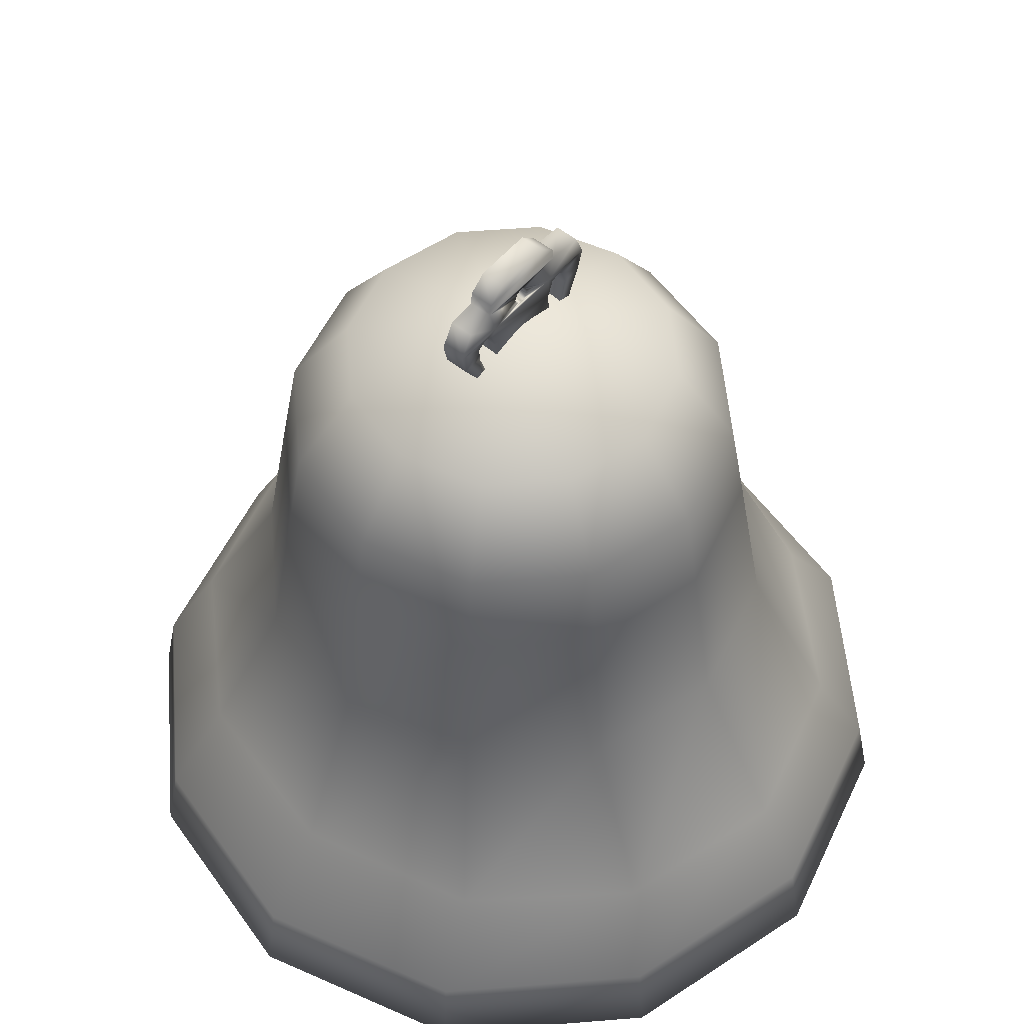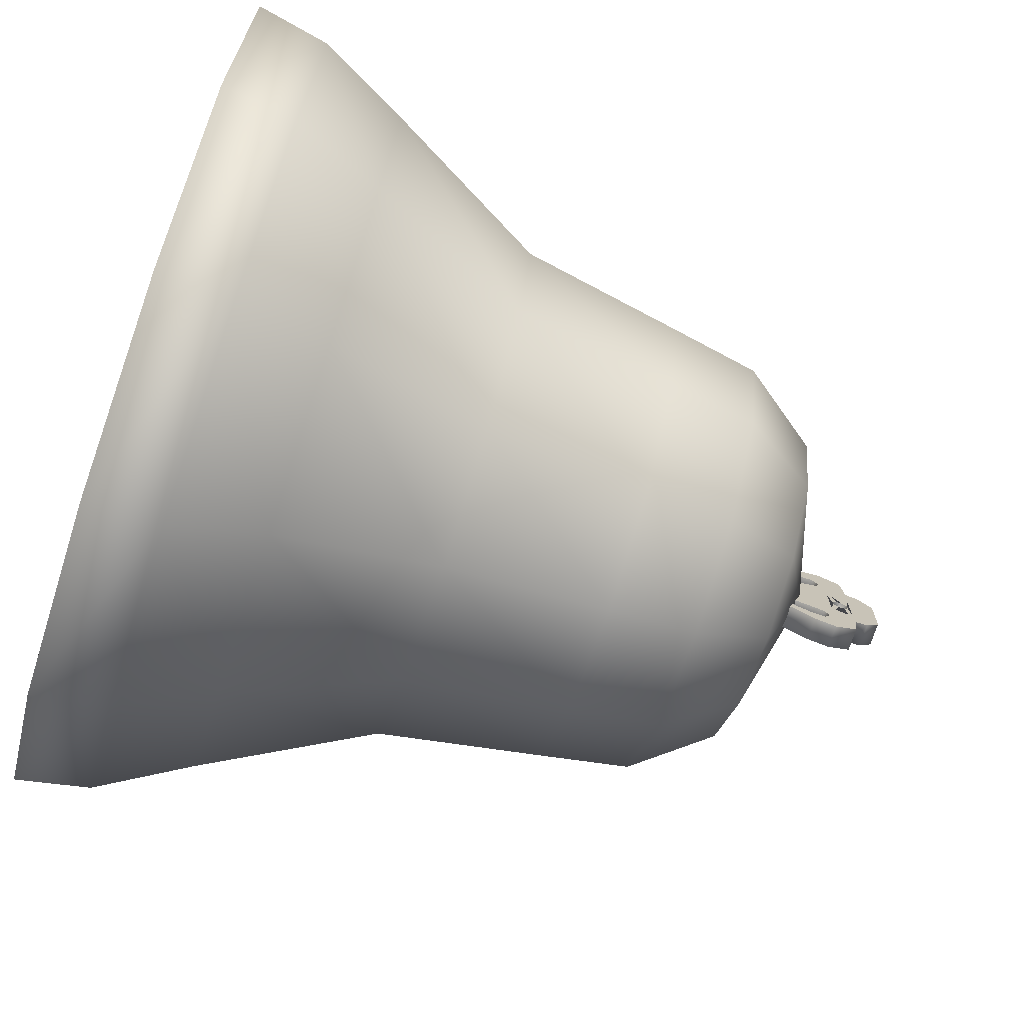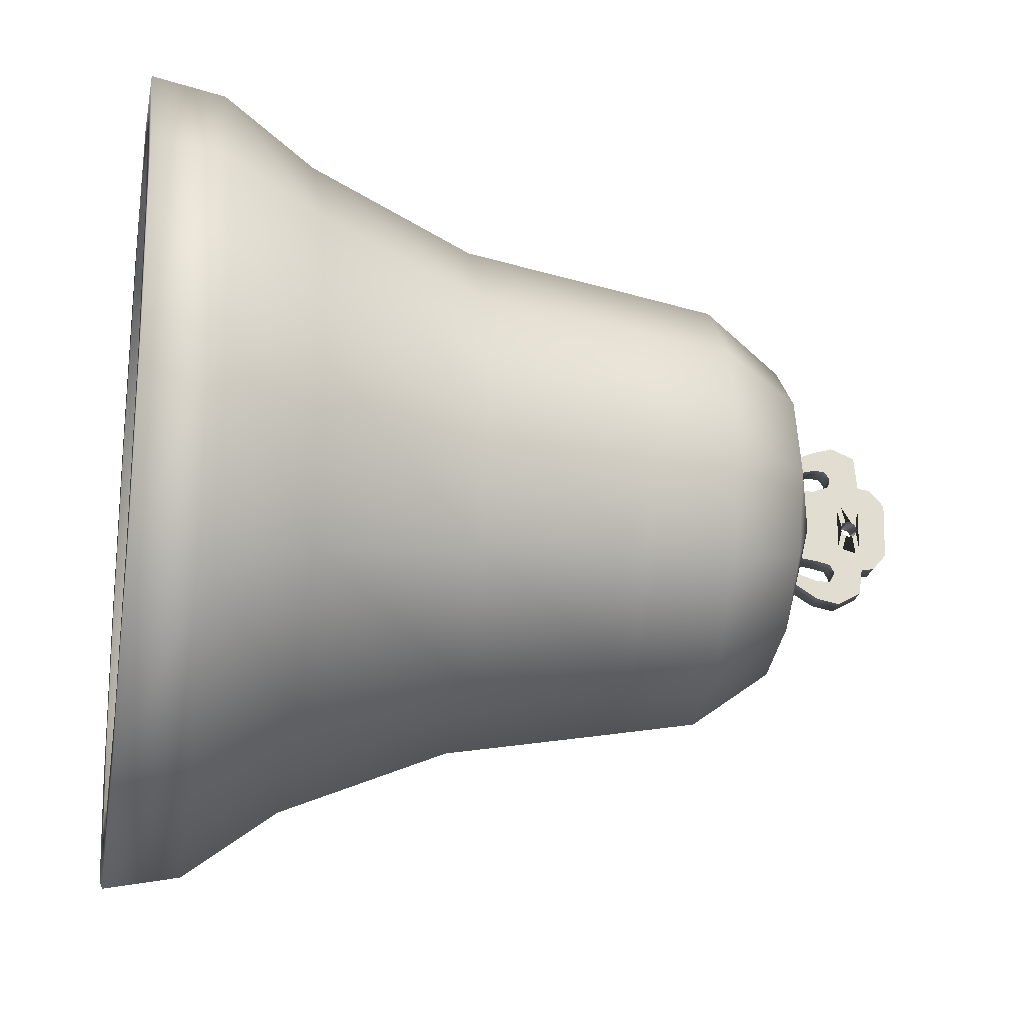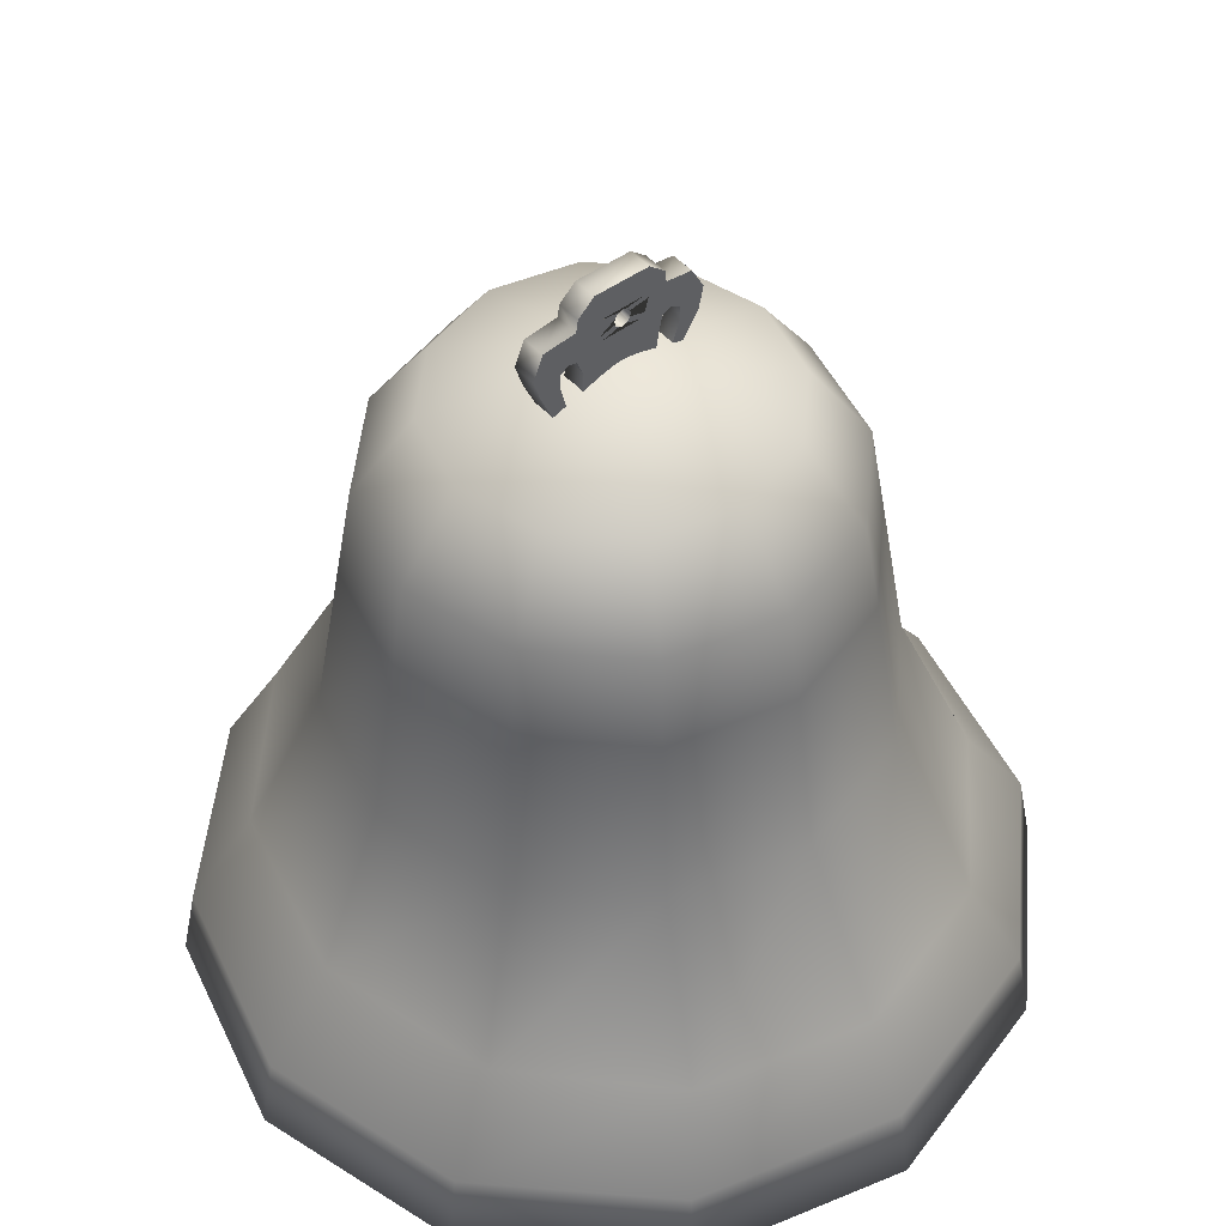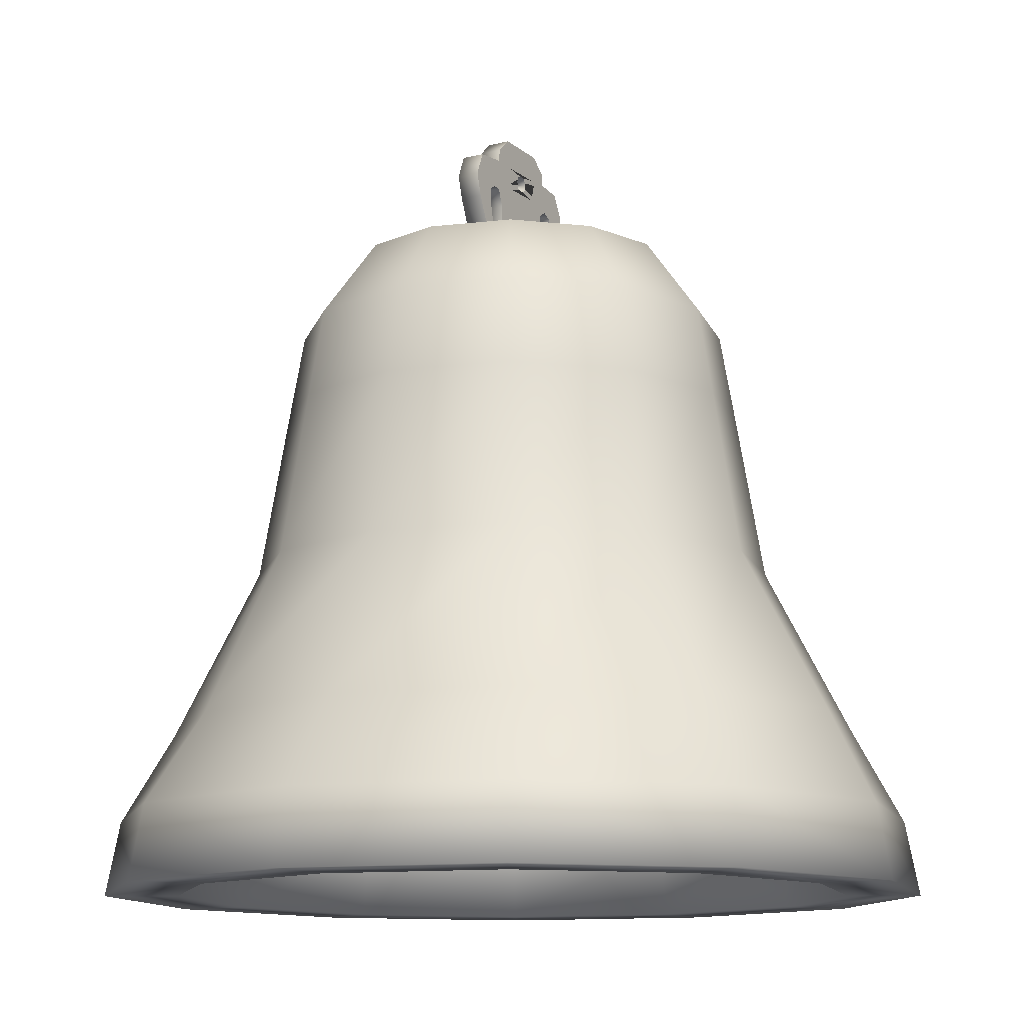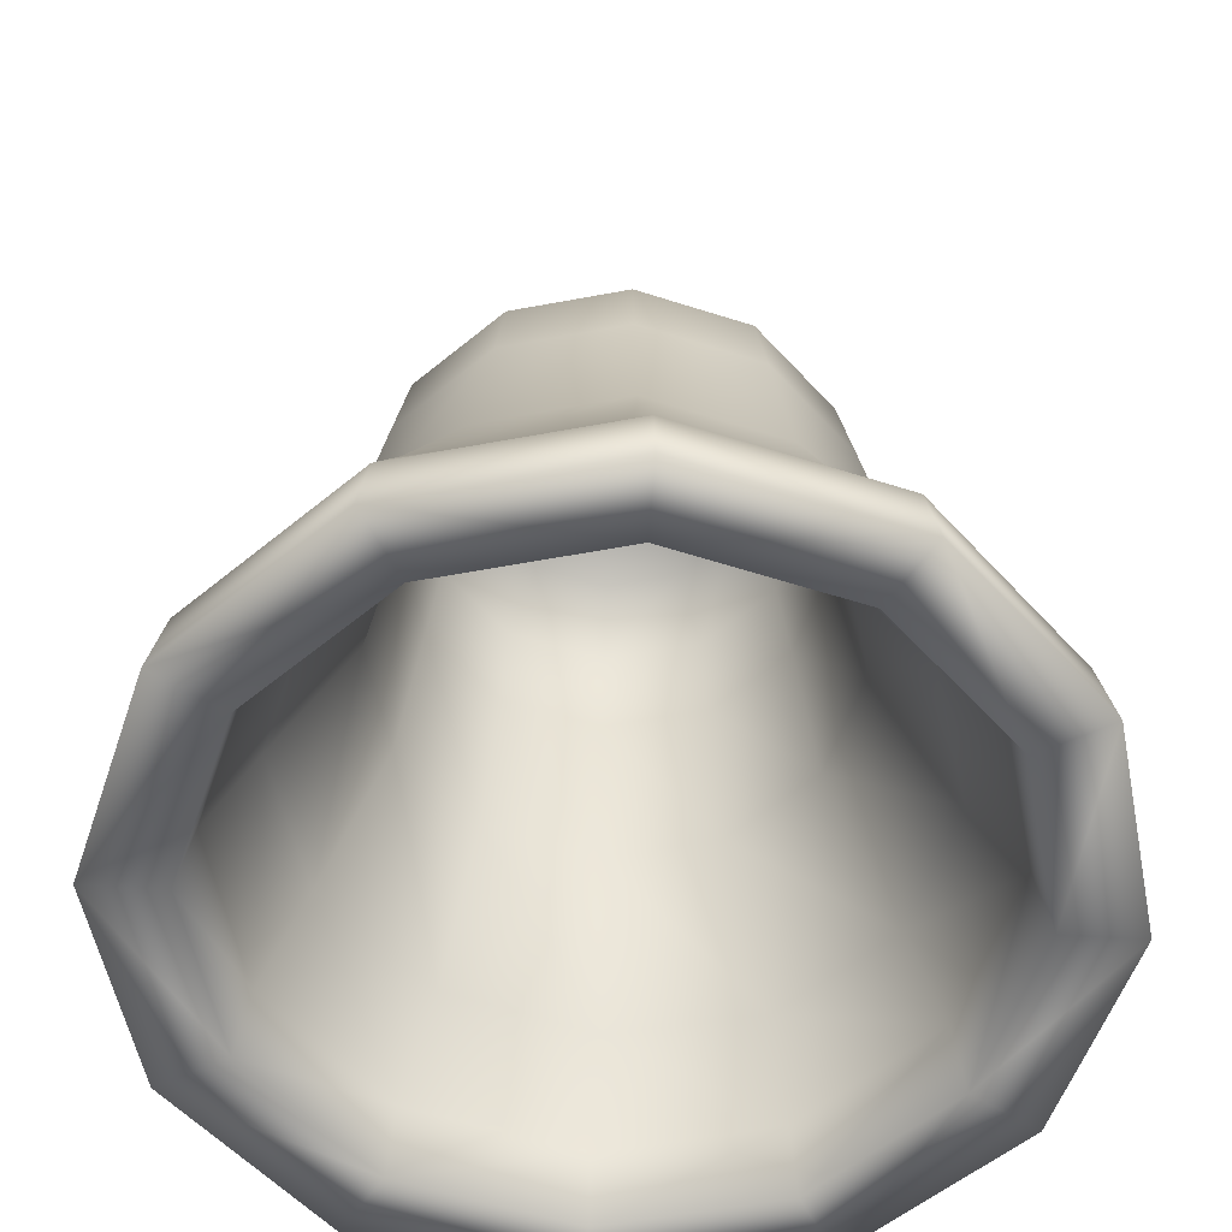
<metadata>
{"format":"obj","ext":"obj","renderer":"f3d","projection":"perspective","resolution":1024,"background":"white","views":[{"elev":54.5,"azim":-139.9,"up":"+Y"},{"elev":-74.1,"azim":71.7,"up":"+Z"},{"elev":-21.3,"azim":80.2,"up":"+Z"},{"elev":48.3,"azim":50.2,"up":"+Y"},{"elev":-12.3,"azim":30.6,"up":"+Y"},{"elev":-55.3,"azim":-33.8,"up":"+Y"}]}
</metadata>
<code>
v  443.4 -512 -256
v  428.3 -420.4 -247.3
v  494.6 -420.4 0
v  512 -512 0
v  256 -512 -443.4
v  247.3 -420.4 -428.3
v  -0 -512 -512
v  -0 -420.4 -494.6
v  -256 -512 -443.4
v  -247.3 -420.4 -428.3
v  -443.4 -512 -256
v  -428.3 -420.4 -247.3
v  -512 -512 -0.0001
v  -494.6 -420.4 -0.0001
v  -443.4 -512 256
v  -428.3 -420.4 247.3
v  -256 -512 443.4
v  -247.3 -420.4 428.3
v  -0.0003 -512 512
v  -0.0002 -420.4 494.6
v  256 -512 443.4
v  247.3 -420.4 428.3
v  443.4 -512 256
v  428.3 -420.4 247.3
v  436.7 -307.2 0
v  378.2 -307.2 -205
v  282.1 -102.4 -162.9
v  325.8 -102.4 0
v  218.4 -307.2 -355.1
v  162.9 -102.4 -282.1
v  -0 -307.2 -410.1
v  -0 -102.4 -325.8
v  -218.4 -307.2 -355.1
v  -162.9 -102.4 -282.1
v  -378.2 -307.2 -205
v  -282.1 -102.4 -162.9
v  -436.7 -307.2 -0.0001
v  -325.8 -102.4 -0.0001
v  -378.2 -307.2 205
v  -282.1 -102.4 162.9
v  -218.4 -307.2 355.1
v  -162.9 -102.4 282.1
v  -0.0002 -307.2 410.1
v  -0.0002 -102.4 325.8
v  218.4 -307.2 355.1
v  162.9 -102.4 282.1
v  378.2 -307.2 205
v  282.1 -102.4 162.9
v  252.4 102.4 -145.7
v  291.4 102.4 0
v  145.7 102.4 -252.4
v  -0 102.4 -291.4
v  -145.7 102.4 -252.4
v  -252.4 102.4 -145.7
v  -291.4 102.4 -0.0001
v  -252.4 102.4 145.7
v  -145.7 102.4 252.4
v  -0.0002 102.4 291.4
v  145.7 102.4 252.4
v  252.4 102.4 145.7
v  235.9 212.9 -136.2
v  272.4 212.9 0
v  136.2 212.9 -235.9
v  -0 212.9 -272.4
v  -136.2 212.9 -235.9
v  -235.9 212.9 -136.2
v  -272.4 212.9 -0.0001
v  -235.9 212.9 136.2
v  -136.2 212.9 235.9
v  -0.0002 212.9 272.4
v  136.2 212.9 235.9
v  235.9 212.9 136.2
v  174.1 310.6 -100.5
v  201 310.6 0
v  100.5 310.6 -174.1
v  -0 310.6 -201
v  -100.5 310.6 -174.1
v  -174.1 310.6 -100.5
v  -201 310.6 -0
v  -174.1 310.6 100.5
v  -100.5 310.6 174.1
v  -0.0001 310.6 201
v  100.5 310.6 174.1
v  174.1 310.6 100.5
v  -0.0001 373.5 0
v  363.9 -512 -210.1
v  420.2 -512 0
v  405.9 -420.4 0
v  351.5 -420.4 -203
v  210.1 -512 -363.9
v  203 -420.4 -351.5
v  -0 -512 -420.2
v  -0 -420.4 -405.9
v  -210.1 -512 -363.9
v  -203 -420.4 -351.5
v  -363.9 -512 -210.1
v  -351.5 -420.4 -203
v  -420.2 -512 -0.0001
v  -405.9 -420.4 -0.0001
v  -363.9 -512 210.1
v  -351.5 -420.4 203
v  -210.1 -512 363.9
v  -203 -420.4 351.5
v  -0.0002 -512 420.2
v  -0.0002 -420.4 405.9
v  210.1 -512 363.9
v  203 -420.4 351.5
v  363.9 -512 210.1
v  351.5 -420.4 203
v  358.4 -307.2 0
v  267.4 -102.4 0
v  231.6 -102.4 -133.7
v  310.4 -307.2 -168.3
v  133.7 -102.4 -231.6
v  179.2 -307.2 -291.5
v  -0 -102.4 -267.4
v  -0 -307.2 -336.6
v  -133.7 -102.4 -231.6
v  -179.2 -307.2 -291.5
v  -231.6 -102.4 -133.7
v  -310.4 -307.2 -168.3
v  -267.4 -102.4 -0
v  -358.4 -307.2 -0.0001
v  -231.6 -102.4 133.7
v  -310.4 -307.2 168.3
v  -133.7 -102.4 231.6
v  -179.2 -307.2 291.5
v  -0.0002 -102.4 267.4
v  -0.0002 -307.2 336.6
v  133.7 -102.4 231.6
v  179.2 -307.2 291.5
v  231.6 -102.4 133.7
v  310.4 -307.2 168.3
v  239.2 102.4 0
v  207.1 102.4 -119.6
v  119.6 102.4 -207.1
v  -0 102.4 -239.2
v  -119.6 102.4 -207.1
v  -207.1 102.4 -119.6
v  -239.2 102.4 -0
v  -207.1 102.4 119.6
v  -119.6 102.4 207.1
v  -0.0002 102.4 239.2
v  119.6 102.4 207.1
v  207.1 102.4 119.6
v  223.6 212.9 0
v  193.6 212.9 -111.8
v  111.8 212.9 -193.6
v  -0 212.9 -223.6
v  -111.8 212.9 -193.6
v  -193.6 212.9 -111.8
v  -223.6 212.9 -0
v  -193.6 212.9 111.8
v  -111.8 212.9 193.6
v  -0.0002 212.9 223.6
v  111.8 212.9 193.6
v  193.6 212.9 111.8
v  165 280.3 0
v  142.9 280.3 -82.49
v  82.49 280.3 -142.9
v  -0.0001 280.3 -165
v  -82.49 280.3 -142.9
v  -142.9 280.3 -82.49
v  -165 280.3 -0
v  -142.9 280.3 82.49
v  -82.49 280.3 142.9
v  -0.0001 280.3 165
v  82.49 280.3 142.9
v  142.9 280.3 82.49
v  -0.0001 332.7 0
v  -14.26 378.8 -47.38
v  -14.26 334.3 -41.02
v  -14.26 334.3 51.85
v  -14.26 378.8 49.3
v  -14.26 406.3 -46.09
v  -14.26 440 -56.04
v  -14.26 435.5 -89.19
v  -14.26 406.3 -105
v  -14.26 436 99.45
v  -14.26 440 57.93
v  -14.26 406.3 50.06
v  -14.26 406.3 111.6
v  -14.26 455.3 55.53
v  -14.26 455.3 -54.09
v  -14.26 399.7 57.26
v  -14.26 397.2 -51.51
v  -14.26 474.1 35.01
v  -14.26 472.6 -34.13
v  -14.26 334.3 84.16
v  -14.26 378.8 103.5
v  -14.26 378.8 78.55
v  -14.26 334.3 67.76
v  -14.26 394.7 78.89
v  -14.26 402.3 68.71
v  -14.26 402.9 -62.27
v  -14.26 378.8 -99.54
v  -14.26 378.8 -75.05
v  -14.26 396.3 -75.18
v  -14.26 334.3 -71.65
v  -14.26 334.3 -59.67
v  -14.26 425.5 -10.8
v  -14.26 433 -7.941
v  -14.26 417 -7.941
v  -14.26 436.3 -0
v  -14.26 433 7.008
v  -14.26 425.5 10.19
v  -14.26 417 7.644
v  -14.26 414.1 -0
v  14.26 334.3 51.85
v  14.26 378.8 49.3
v  14.26 378.8 -47.38
v  14.26 334.3 -41.02
v  14.26 435.5 -89.19
v  14.26 406.3 -105
v  14.26 440 -56.04
v  14.26 406.3 111.6
v  14.26 436 99.45
v  14.26 440 57.93
v  14.26 455.3 55.53
v  14.26 455.3 -54.09
v  14.26 397.2 -51.51
v  14.26 399.7 57.26
v  14.26 474.1 35.01
v  14.26 472.6 -34.13
v  14.26 378.8 78.55
v  14.26 334.3 67.76
v  14.26 334.3 84.16
v  14.26 378.8 103.5
v  14.26 394.7 78.89
v  14.26 402.3 68.71
v  14.26 402.9 -62.27
v  14.26 378.8 -99.54
v  14.26 378.8 -75.05
v  14.26 396.3 -75.18
v  14.26 334.3 -59.67
v  14.26 334.3 -71.65
v  14.26 417 -7.941
v  14.26 425.5 -10.8
v  14.26 433 -7.941
v  14.26 436.3 0
v  14.26 433 7.008
v  14.26 425.5 10.19
v  14.26 417 7.644
v  14.26 414.1 0
v  14.26 334.3 -41.02
v  14.26 435.5 -89.19
v  14.26 440 -56.04
v  14.26 406.3 -46.09
v  14.26 406.3 -105
v  14.26 406.3 50.06
v  14.26 440 57.93
v  14.26 455.3 -54.09
v  14.26 397.2 -51.51
v  14.26 474.1 35.01
v  14.26 402.9 -62.27
v  14.26 396.3 -75.18
v  14.26 378.8 -75.05
v  14.26 378.8 -99.54
v  14.26 334.3 -71.65
v  14.26 334.3 -59.67
o Cylinder001
g Cylinder001
f 1 2 3 4
f 5 6 2 1
f 7 8 6 5
f 9 10 8 7
f 11 12 10 9
f 13 14 12 11
f 15 16 14 13
f 17 18 16 15
f 19 20 18 17
f 21 22 20 19
f 23 24 22 21
f 4 3 24 23
f 25 26 27 28
f 26 29 30 27
f 29 31 32 30
f 31 33 34 32
f 33 35 36 34
f 35 37 38 36
f 37 39 40 38
f 39 41 42 40
f 41 43 44 42
f 43 45 46 44
f 45 47 48 46
f 47 25 28 48
f 28 27 49 50
f 27 30 51 49
f 30 32 52 51
f 32 34 53 52
f 34 36 54 53
f 36 38 55 54
f 38 40 56 55
f 40 42 57 56
f 42 44 58 57
f 44 46 59 58
f 46 48 60 59
f 48 28 50 60
f 50 49 61 62
f 49 51 63 61
f 51 52 64 63
f 52 53 65 64
f 53 54 66 65
f 54 55 67 66
f 55 56 68 67
f 56 57 69 68
f 57 58 70 69
f 58 59 71 70
f 59 60 72 71
f 60 50 62 72
f 61 73 74 62
f 73 61 63 75
f 75 63 64 76
f 76 64 65 77
f 77 65 66 78
f 78 66 67 79
f 79 67 68 80
f 80 68 69 81
f 81 69 70 82
f 82 70 71 83
f 83 71 72 84
f 74 84 72 62
f 26 25 3 2
f 29 26 2 6
f 31 29 6 8
f 33 31 8 10
f 35 33 10 12
f 37 35 12 14
f 39 37 14 16
f 41 39 16 18
f 43 41 18 20
f 45 43 20 22
f 47 45 22 24
f 25 47 24 3
f 73 85 74
f 75 85 73
f 76 85 75
f 77 85 76
f 78 85 77
f 79 85 78
f 80 85 79
f 81 85 80
f 82 85 81
f 83 85 82
f 84 85 83
f 74 85 84
f 86 87 88 89
f 90 86 89 91
f 92 90 91 93
f 94 92 93 95
f 96 94 95 97
f 98 96 97 99
f 100 98 99 101
f 102 100 101 103
f 104 102 103 105
f 106 104 105 107
f 108 106 107 109
f 87 108 109 88
f 110 111 112 113
f 113 112 114 115
f 115 114 116 117
f 117 116 118 119
f 119 118 120 121
f 121 120 122 123
f 123 122 124 125
f 125 124 126 127
f 127 126 128 129
f 129 128 130 131
f 131 130 132 133
f 133 132 111 110
f 111 134 135 112
f 112 135 136 114
f 114 136 137 116
f 116 137 138 118
f 118 138 139 120
f 120 139 140 122
f 122 140 141 124
f 124 141 142 126
f 126 142 143 128
f 128 143 144 130
f 130 144 145 132
f 132 145 134 111
f 134 146 147 135
f 135 147 148 136
f 136 148 149 137
f 137 149 150 138
f 138 150 151 139
f 139 151 152 140
f 140 152 153 141
f 141 153 154 142
f 142 154 155 143
f 143 155 156 144
f 144 156 157 145
f 145 157 146 134
f 147 146 158 159
f 159 160 148 147
f 160 161 149 148
f 161 162 150 149
f 162 163 151 150
f 163 164 152 151
f 164 165 153 152
f 165 166 154 153
f 166 167 155 154
f 167 168 156 155
f 168 169 157 156
f 158 146 157 169
f 113 89 88 110
f 115 91 89 113
f 117 93 91 115
f 119 95 93 117
f 121 97 95 119
f 123 99 97 121
f 125 101 99 123
f 127 103 101 125
f 129 105 103 127
f 131 107 105 129
f 133 109 107 131
f 110 88 109 133
f 159 158 170
f 160 159 170
f 161 160 170
f 162 161 170
f 163 162 170
f 164 163 170
f 165 164 170
f 166 165 170
f 167 166 170
f 168 167 170
f 169 168 170
f 158 169 170
f 87 86 1 4
f 90 5 1 86
f 7 5 90 92
f 9 7 92 94
f 11 9 94 96
f 98 13 11 96
f 100 15 13 98
f 102 17 15 100
f 102 104 19 17
f 106 21 19 104
f 108 23 21 106
f 87 4 23 108
f 171 172 173 174
f 175 176 177 178
f 179 180 181 182
f 183 184 176 180
f 174 185 181 175 186 171
f 187 188 184 183
f 189 190 191 192
f 193 191 190 182
f 181 185 194
f 182 181 194
f 193 182 194
f 195 186 175
f 195 175 178
f 196 197 198 178
f 195 178 198
f 197 196 199 200
f 201 202 176 175 203
f 204 205 180 176 202
f 181 180 205 206 207
f 208 203 175 181 207
f 174 173 209 210
f 172 171 211 212
f 178 177 213 214
f 177 176 215 213
f 179 182 216 217
f 180 179 217 218
f 183 180 218 219
f 176 184 220 215
f 171 186 221 211
f 185 174 210 222
f 187 183 219 223
f 188 187 223 224
f 184 188 224 220
f 192 191 225 226
f 190 189 227 228
f 182 190 228 216
f 191 193 229 225
f 194 185 222 230
f 193 194 230 229
f 186 195 231 221
f 196 178 214 232
f 198 197 233 234
f 195 198 234 231
f 197 200 235 233
f 199 196 232 236
f 201 203 237 238
f 202 201 238 239
f 204 202 239 240
f 205 204 240 241
f 206 205 241 242
f 207 206 242 243
f 208 207 243 244
f 203 208 244 237
f 209 245 211 210
f 246 247 248 249
f 250 251 217 216
f 247 252 219 251
f 250 222 210 211 253 248
f 252 224 254 219
f 225 228 227 226
f 228 225 229 216
f 222 250 230
f 250 216 230
f 216 229 230
f 253 255 248
f 248 255 249
f 256 257 258 249
f 249 255 256
f 259 258 257 260
f 238 237 248 247 239
f 240 239 247 251 241
f 250 243 242 241 251
f 244 243 250 248 237

</code>
